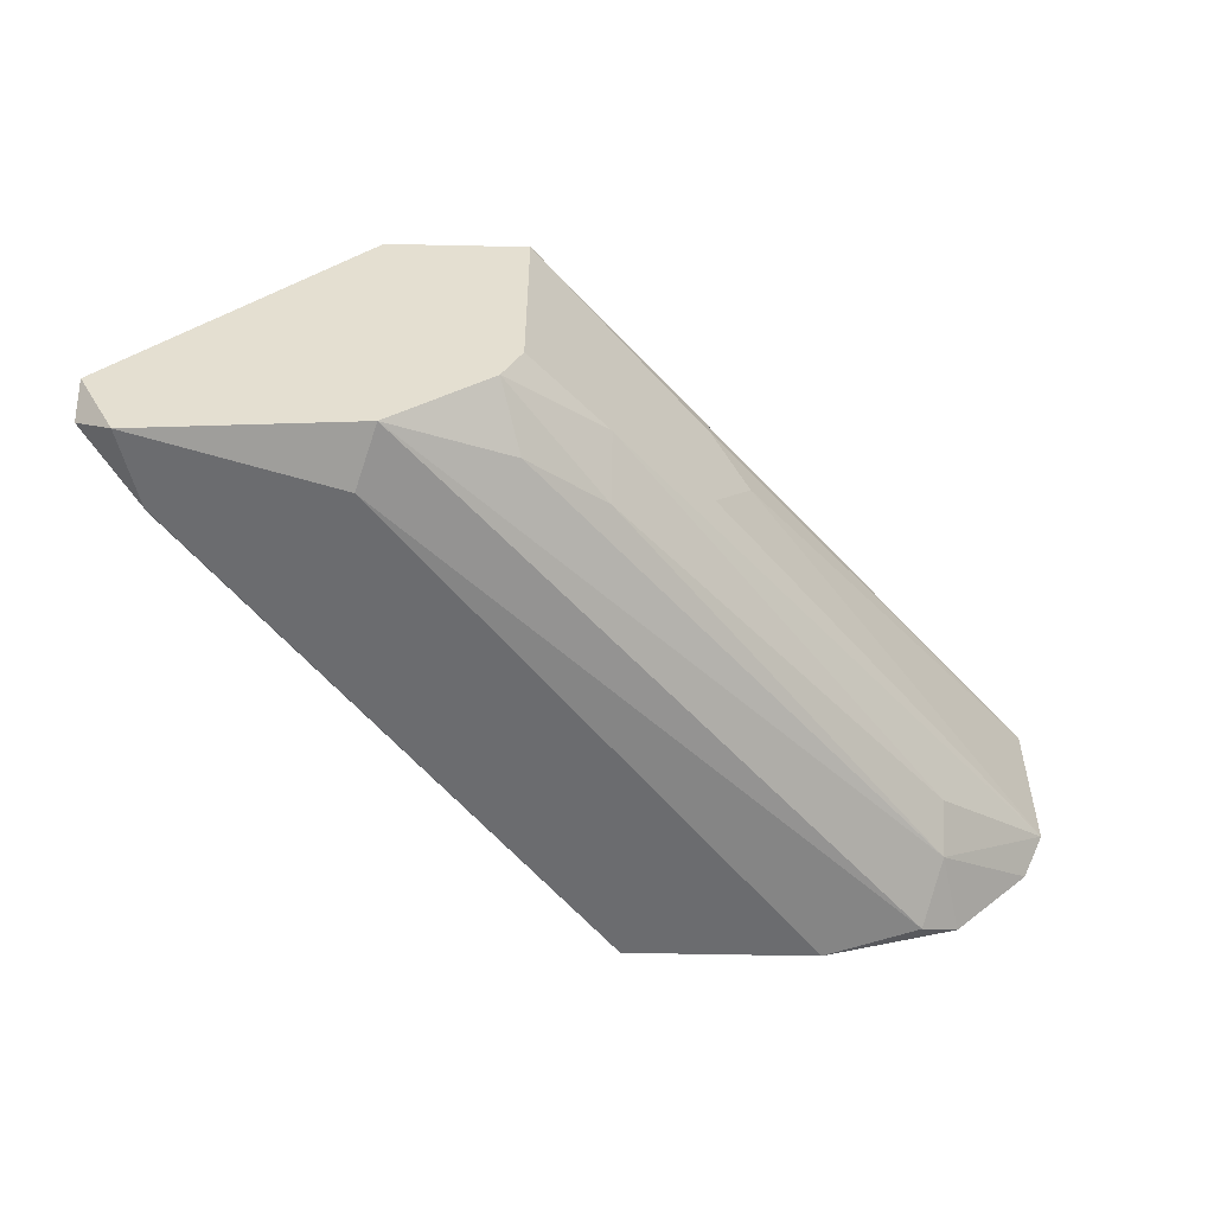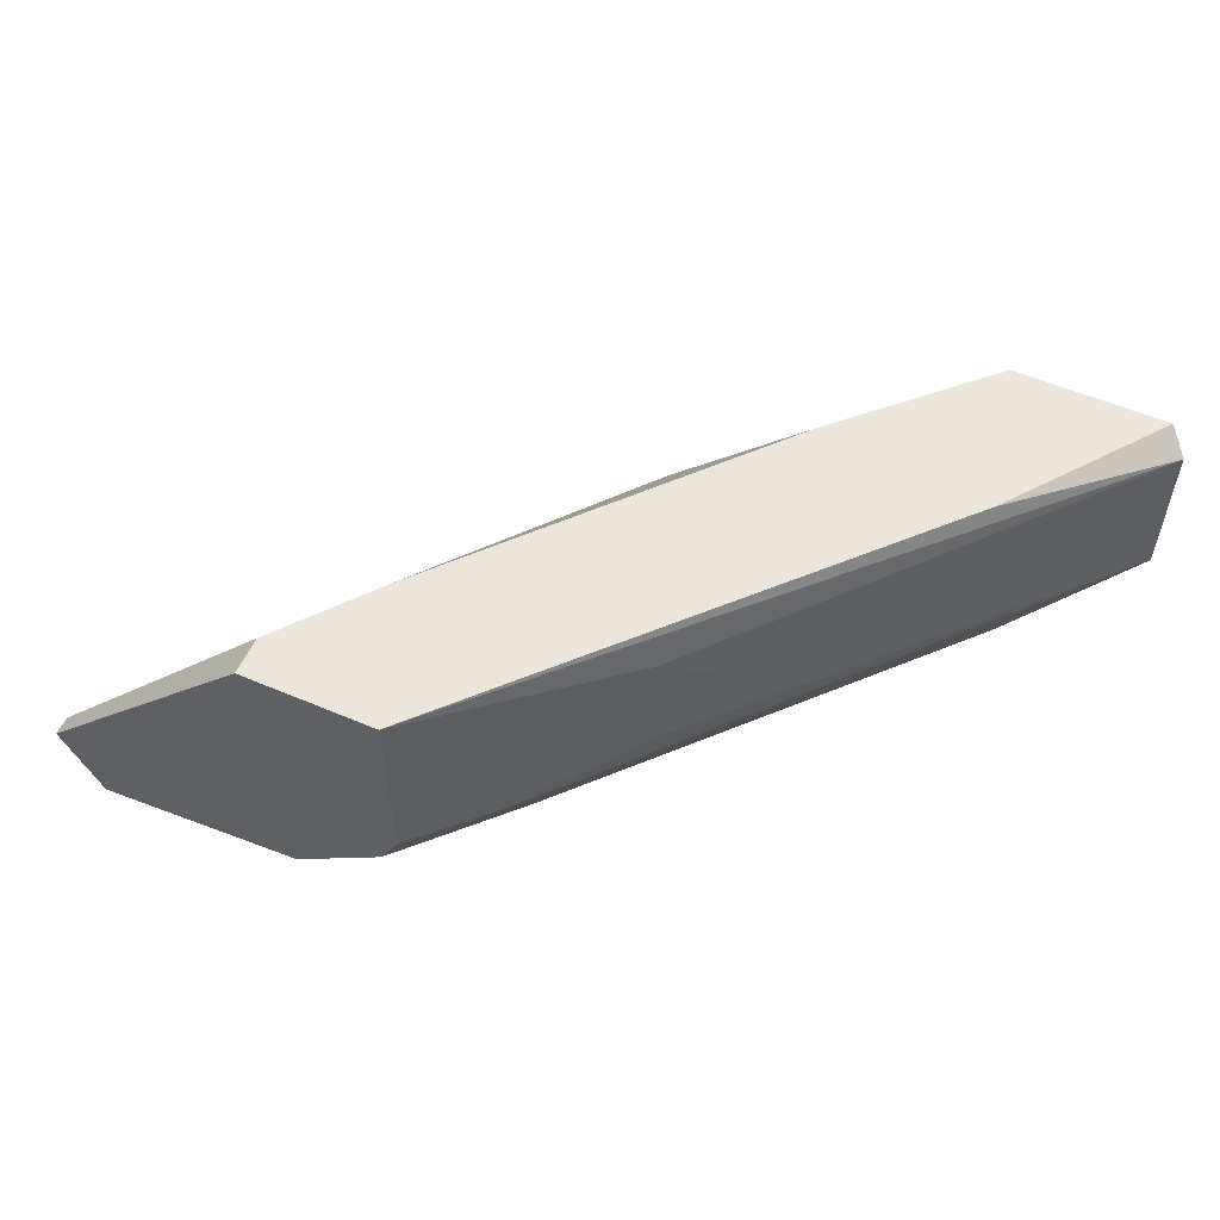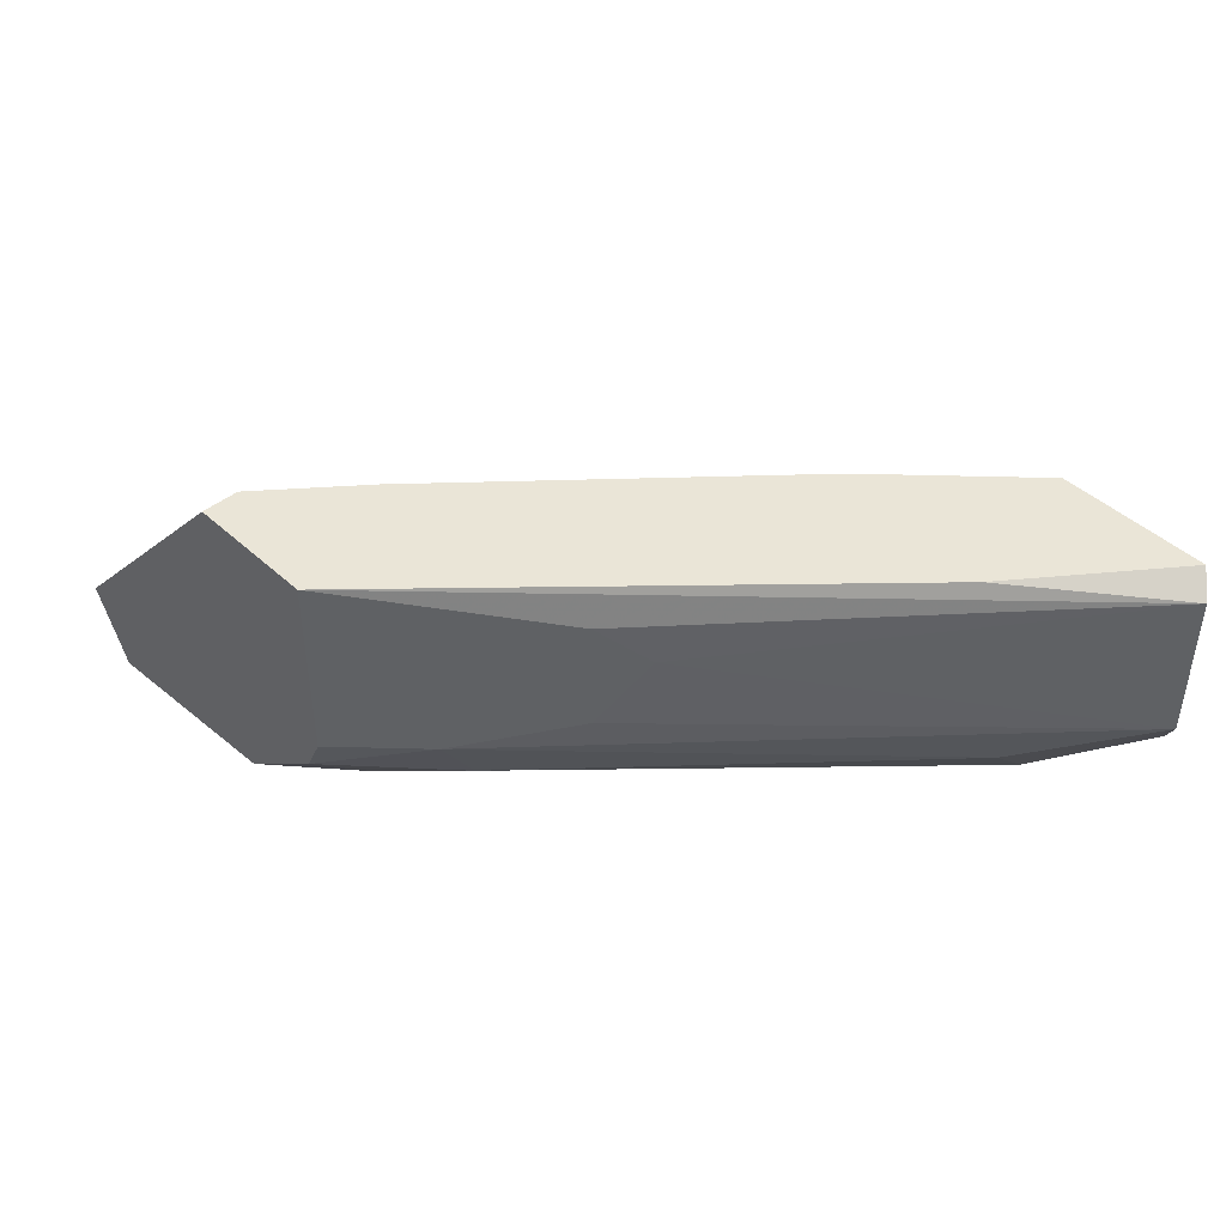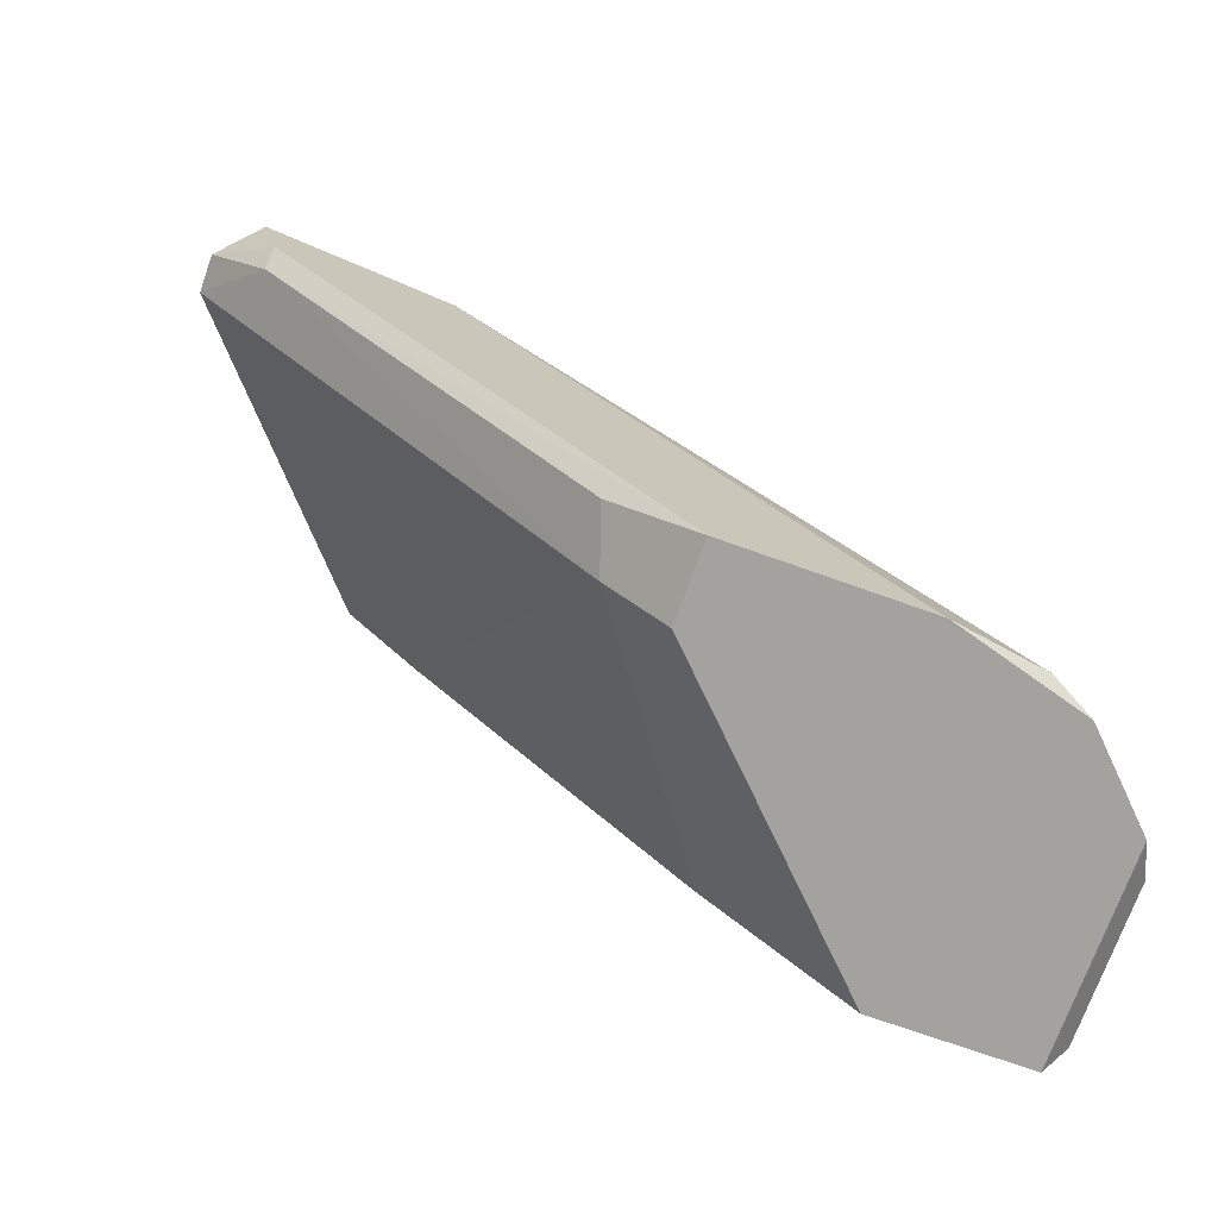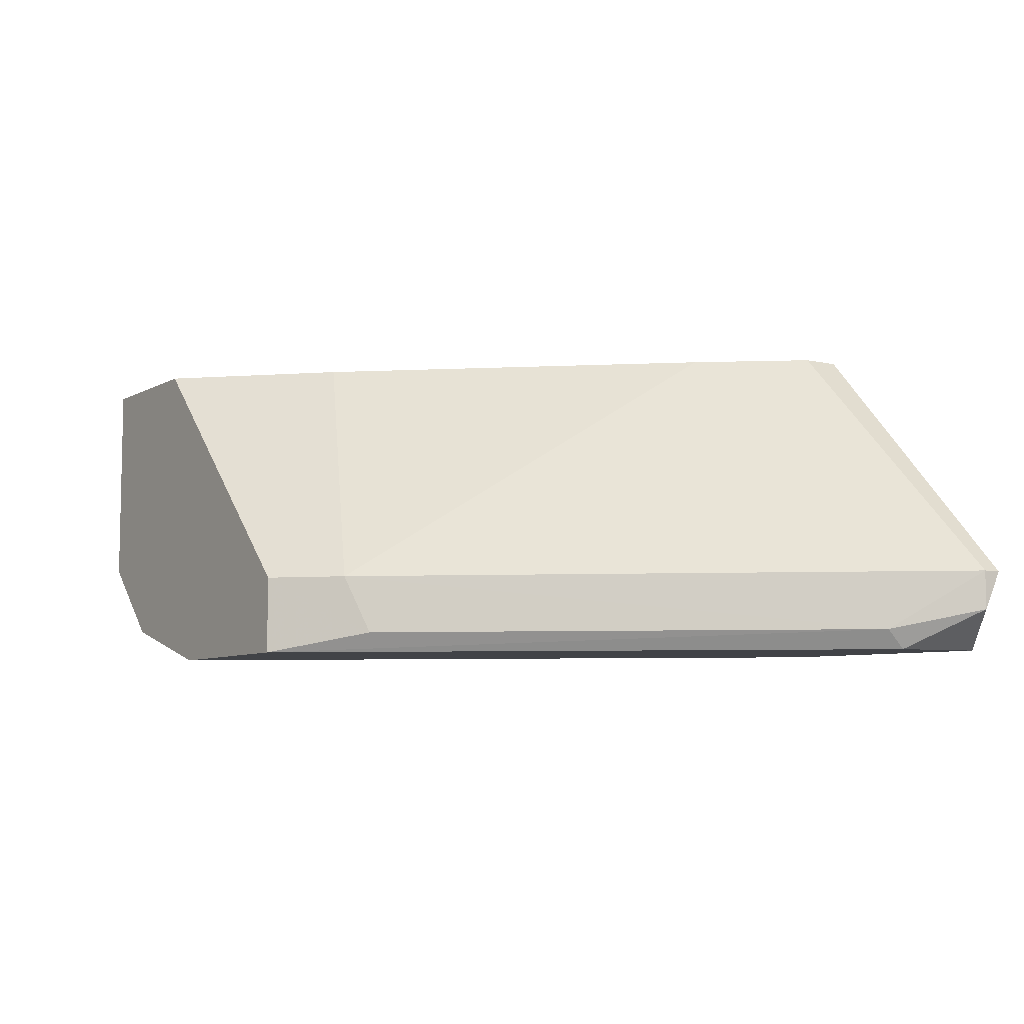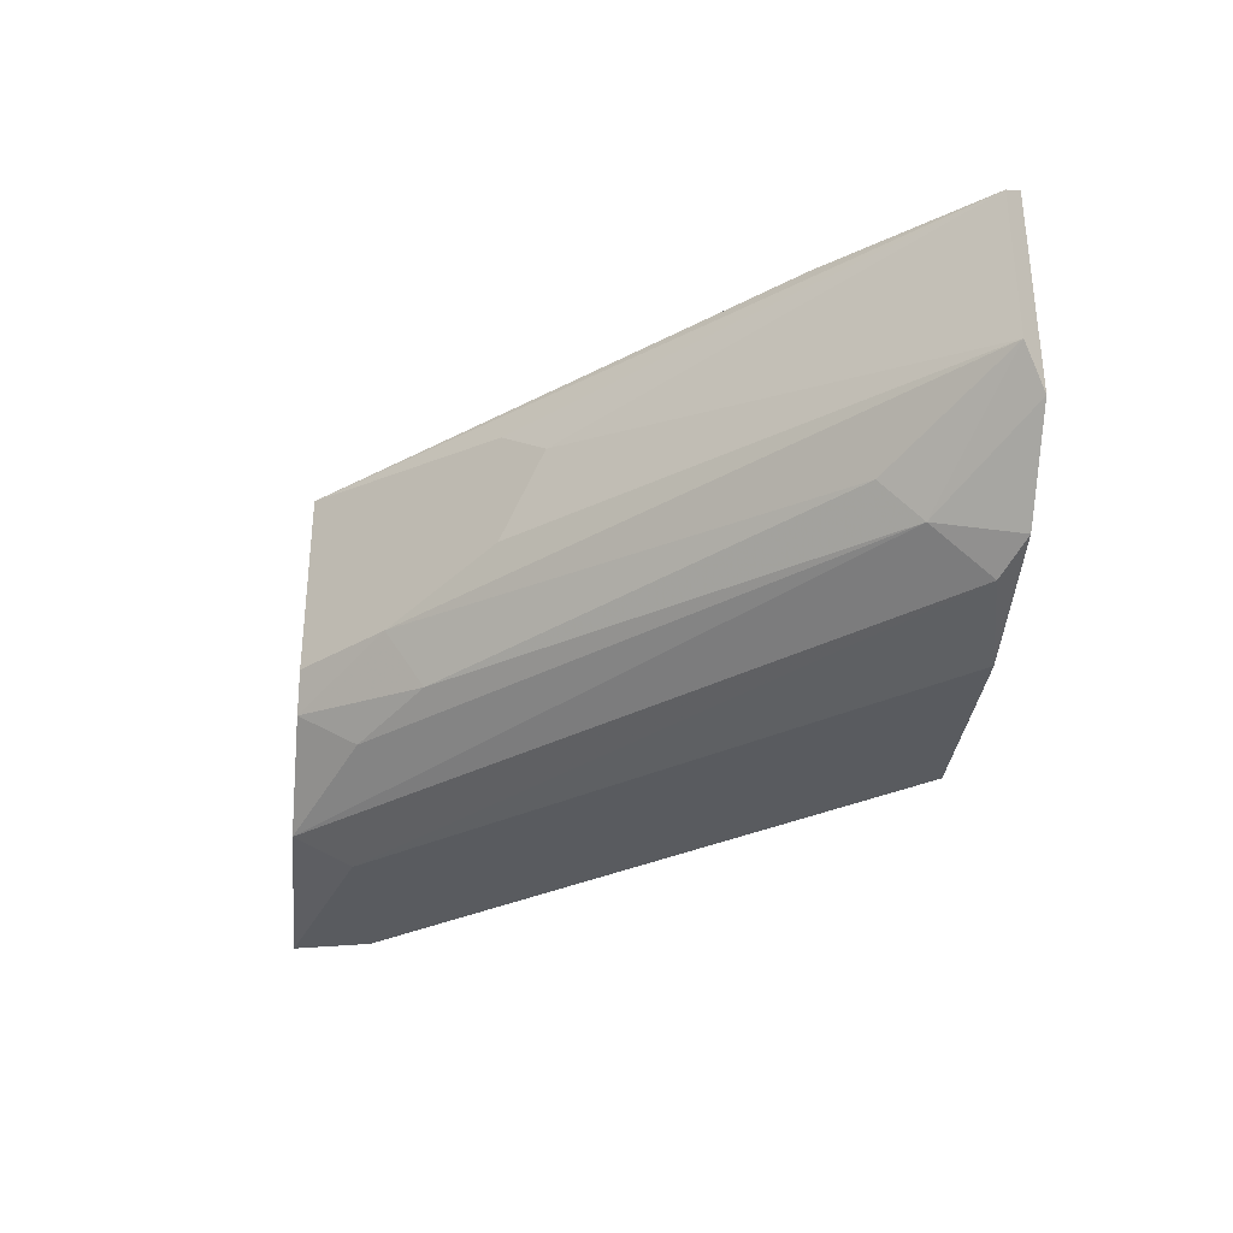
<metadata>
{"format":"obj","ext":"obj","renderer":"f3d","projection":"perspective","resolution":1024,"background":"white","views":[{"elev":-53.7,"azim":178.7,"up":"+Z"},{"elev":55.4,"azim":-155.8,"up":"+Z"},{"elev":44.0,"azim":-133.2,"up":"+Z"},{"elev":-72.6,"azim":160.4,"up":"+Y"},{"elev":-7.3,"azim":56.5,"up":"+Z"},{"elev":-32.6,"azim":-95.9,"up":"+Z"}]}
</metadata>
<code>
v 0.01748 0.002835 0.00823
v 0.04849 0.02351 0.00685
v 0.04849 0.02282 0.00685
v 0.04022 0.02351 0.01581
v 0.02299 0.002835 0.01581
v 0.03195 0.002835 0.004093
v 0.03953 0.02351 0.004782
v 0.0354 0.02351 0.01581
v 0.01679 0.003525 0.01512
v 0.03264 0.02075 0.008919
v 0.02161 0.003525 0.004782
v 0.03402 0.004903 0.00685
v 0.04711 0.02351 0.004093
v 0.03746 0.01869 0.01581
v 0.02506 0.002835 0.004093
v 0.02093 0.005594 0.006161
v 0.01679 0.003525 0.009608
v 0.03608 0.02351 0.007541
v 0.01748 0.002835 0.01581
v 0.04642 0.02006 0.004782
v 0.02782 0.01593 0.01305
v 0.04022 0.02144 0.004093
v 0.02782 0.00766 0.01581
v 0.03195 0.002835 0.00685
v 0.03264 0.01937 0.00685
v 0.04022 0.02213 0.01581
v 0.02093 0.006972 0.007541
v 0.04642 0.02075 0.004093
v 0.03471 0.005594 0.004782
v 0.0354 0.02351 0.008919
v 0.0292 0.01731 0.0103
v 0.04849 0.02282 0.005472
v 0.02161 0.008351 0.01581
v 0.02024 0.002835 0.005472
v 0.0292 0.01731 0.01443
v 0.0354 0.02144 0.006161
f 25 18 36
f 3 2 4
f 5 1 6
f 4 2 7
f 4 7 8
f 5 4 8
f 7 2 13
f 4 5 14
f 12 3 14
f 6 1 15
f 13 6 15
f 7 11 16
f 1 9 17
f 16 1 17
f 8 7 18
f 1 5 19
f 5 8 19
f 9 1 19
f 3 12 20
f 17 9 21
f 11 7 22
f 7 13 22
f 15 11 22
f 13 15 22
f 14 5 23
f 12 14 23
f 5 6 24
f 23 5 24
f 12 23 24
f 10 18 25
f 3 4 26
f 14 3 26
f 4 14 26
f 17 10 27
f 16 17 27
f 25 16 27
f 10 25 27
f 6 13 28
f 20 6 28
f 20 12 29
f 6 20 29
f 24 6 29
f 12 24 29
f 8 18 30
f 18 10 30
f 21 8 30
f 21 30 31
f 10 17 31
f 17 21 31
f 30 10 31
f 2 3 32
f 13 2 32
f 3 20 32
f 28 13 32
f 20 28 32
f 8 9 33
f 19 8 33
f 9 19 33
f 15 1 34
f 11 15 34
f 1 16 34
f 16 11 34
f 9 8 35
f 8 21 35
f 21 9 35
f 7 16 36
f 18 7 36
f 16 25 36

</code>
